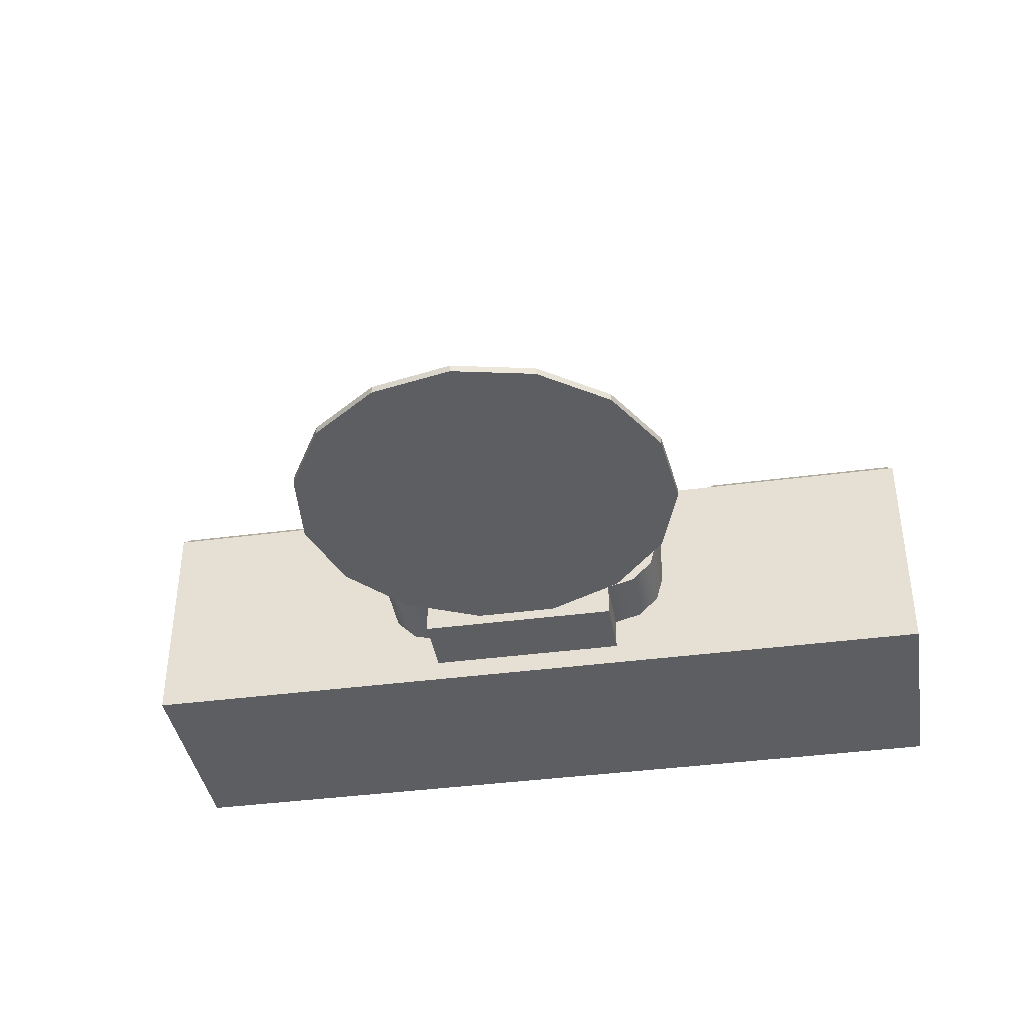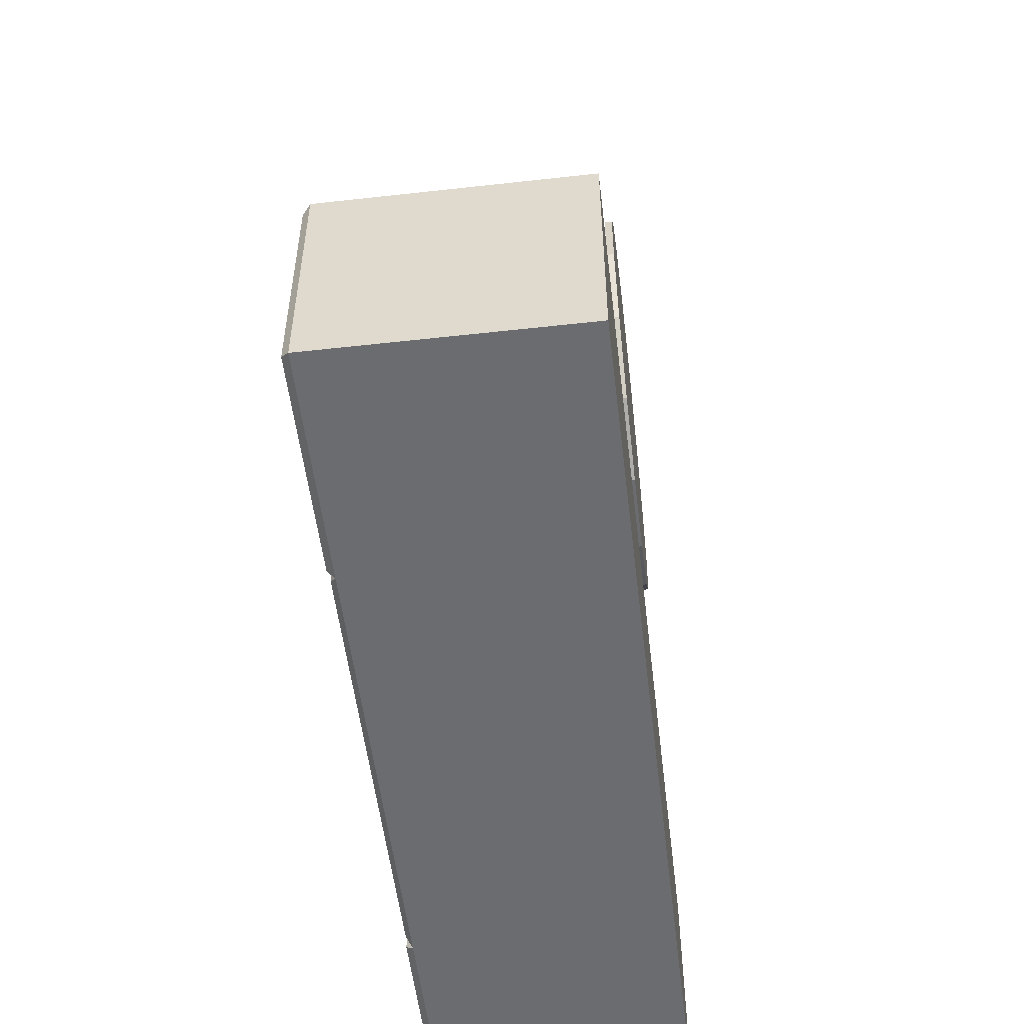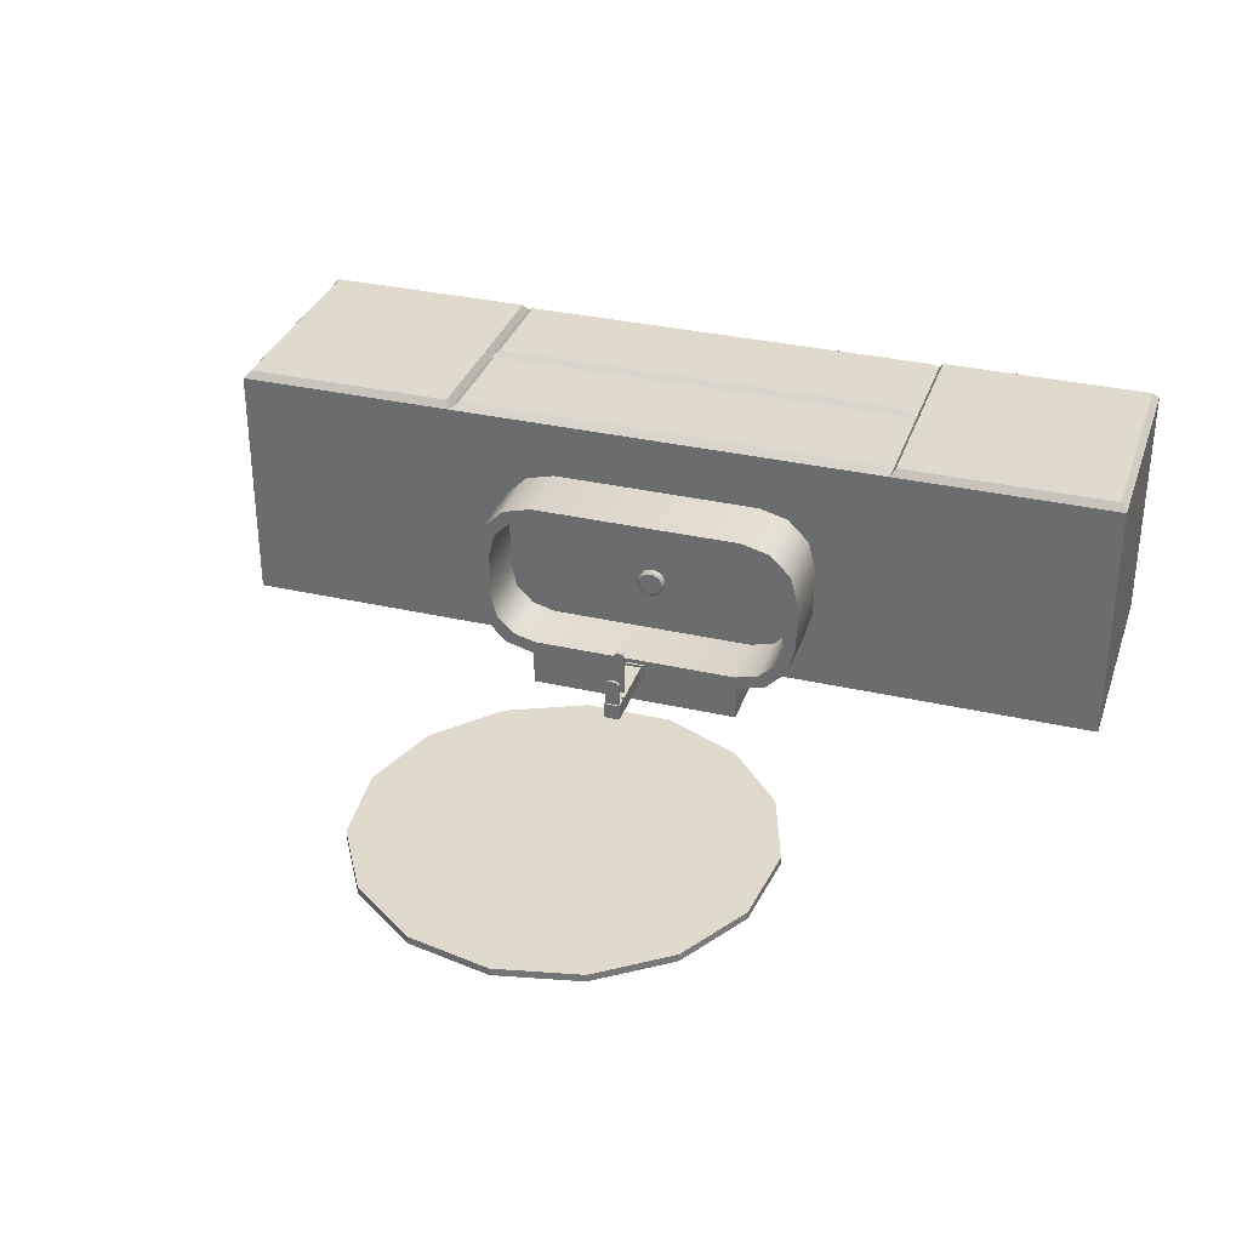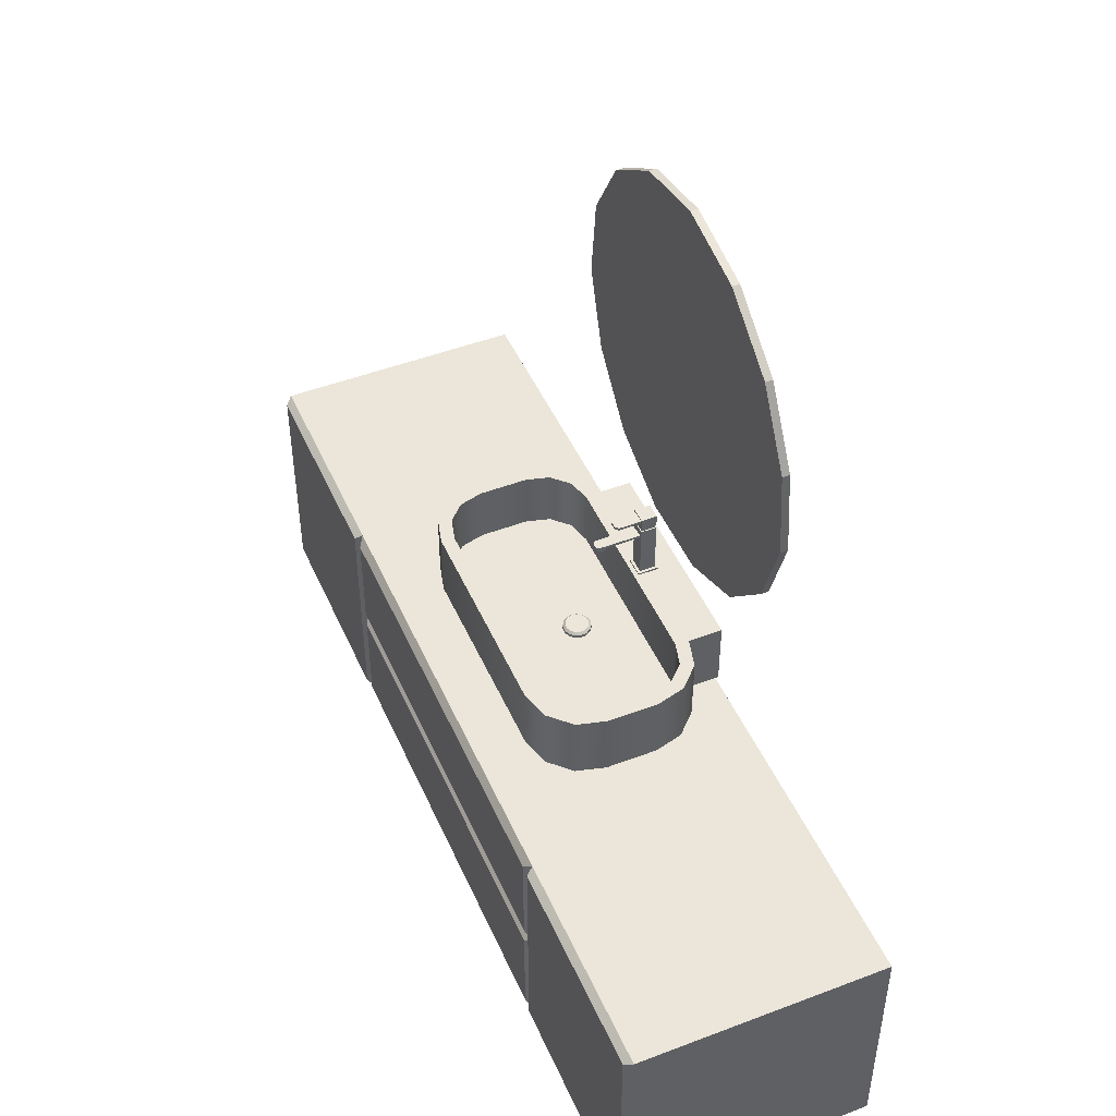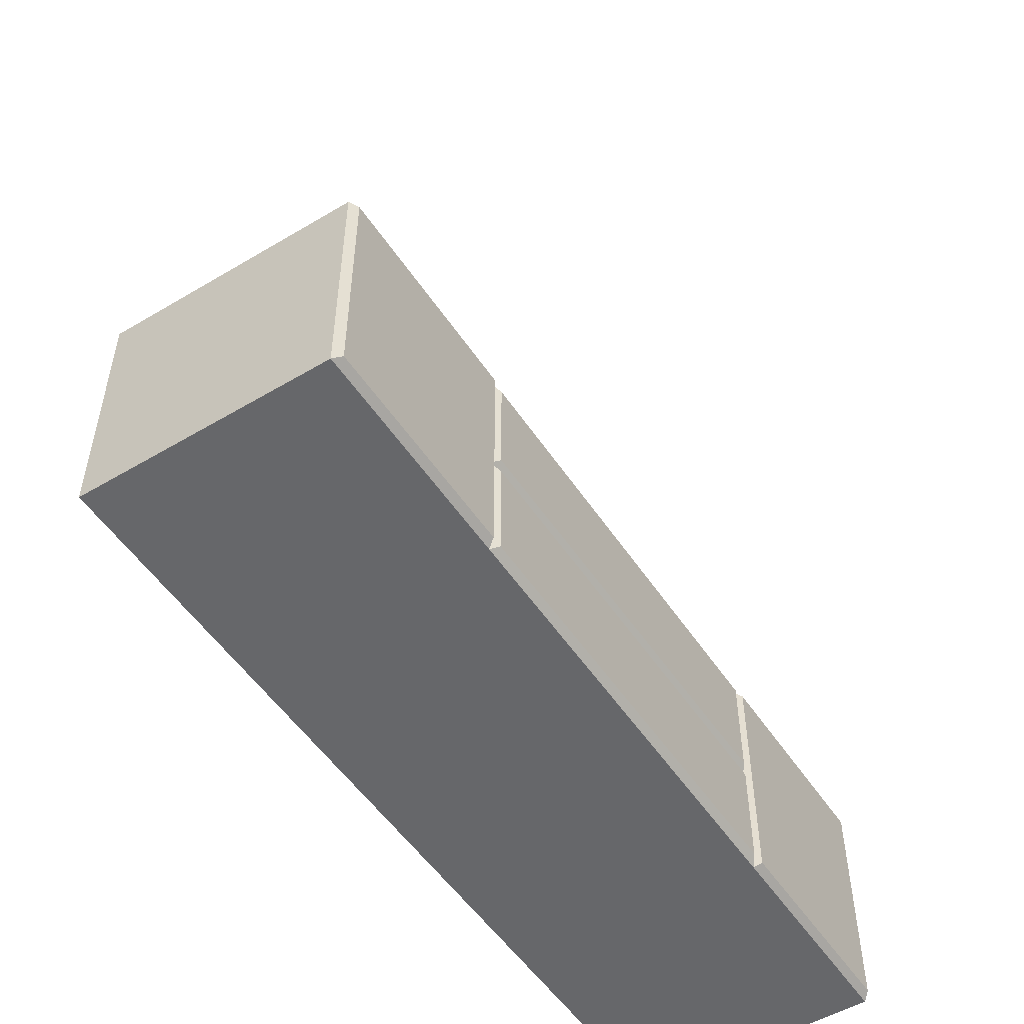
<metadata>
{"format":"obj","ext":"obj","renderer":"f3d","projection":"perspective","resolution":1024,"background":"white","views":[{"elev":-39.4,"azim":-170.6,"up":"+Z"},{"elev":-53.7,"azim":96.8,"up":"+Y"},{"elev":33.1,"azim":-162.4,"up":"+Z"},{"elev":47.5,"azim":66.8,"up":"+Y"},{"elev":-52.2,"azim":-57.3,"up":"+Y"}]}
</metadata>
<code>
g bathroom_furniture.029_Cube.175
v -4.718 -3.271 -1.113
v 4.7 -3.271 -1.113
v 4.7 -0.756 -1.113
v -4.718 -0.756 -1.113
v -4.718 -3.271 1.509
v 4.7 -3.271 1.509
v 4.7 -0.756 1.509
v -4.718 -0.756 1.509
v -2.363 -3.271 1.509
v -2.363 -2.013 1.509
v 2.346 -3.271 1.509
v 2.346 -0.756 1.509
v 2.346 -2.013 1.509
v -2.363 -0.756 1.509
v 2.262 -3.187 1.572
v 2.262 -2.097 1.572
v -2.28 -2.097 1.572
v -2.28 -3.187 1.572
v 2.262 -1.929 1.572
v 2.262 -0.84 1.572
v -2.28 -0.84 1.572
v -2.28 -1.929 1.572
v -2.41 -3.208 1.585
v -2.41 -2.013 1.585
v -2.41 -0.8188 1.585
v -4.647 -0.8188 1.585
v -4.647 -3.208 1.585
v 4.63 -3.208 1.585
v 4.63 -0.8188 1.585
v 2.393 -0.8188 1.585
v 2.393 -2.013 1.585
v 2.393 -3.208 1.585
v -1.565 0.2132 0.4351
v -1.081 0.2132 0.9199
v -1.499 0.2132 0.6843
v -1.33 0.2132 0.8532
v -1.081 0.2132 -0.5489
v -1.565 0.2132 -0.06413
v -1.33 0.2132 -0.4822
v -1.499 0.2132 -0.3132
v 1.088 0.2132 0.9199
v 1.573 0.2132 0.4351
v 1.337 0.2132 0.8532
v 1.506 0.2132 0.6843
v 1.573 0.2132 -0.06413
v 1.088 0.2132 -0.5489
v 1.506 0.2132 -0.3132
v 1.337 0.2132 -0.4822
v -1.058 -0.8193 0.7478
v -1.099 -0.5076 1.059
v -1.393 -0.8193 0.4125
v -1.705 -0.5076 0.4535
v -1.241 -0.8193 0.6989
v -1.402 -0.5076 0.9783
v -1.344 -0.8193 0.5952
v -1.624 -0.5076 0.7565
v -1.393 -0.8193 -0.04147
v -1.705 -0.5076 -0.0825
v -1.058 -0.8193 -0.3768
v -1.099 -0.5076 -0.6885
v -1.344 -0.8193 -0.2241
v -1.624 -0.5076 -0.3855
v -1.241 -0.8193 -0.3278
v -1.402 -0.5076 -0.6073
v 1.401 -0.8193 0.4125
v 1.713 -0.5076 0.4535
v 1.066 -0.8193 0.7478
v 1.107 -0.5076 1.059
v 1.352 -0.8193 0.5952
v 1.631 -0.5076 0.7565
v 1.248 -0.8193 0.6989
v 1.41 -0.5076 0.9783
v 1.066 -0.8193 -0.3768
v 1.107 -0.5076 -0.6885
v 1.401 -0.8193 -0.04147
v 1.713 -0.5076 -0.0825
v 1.248 -0.8193 -0.3278
v 1.41 -0.5076 -0.6073
v 1.352 -0.8193 -0.2241
v 1.631 -0.5076 -0.3855
v -1.099 0.2132 1.059
v -1.402 0.2132 0.9783
v -1.624 0.2132 0.7565
v -1.705 0.2132 0.4535
v -1.402 0.2132 -0.6073
v -1.099 0.2132 -0.6885
v -1.624 0.2132 -0.3855
v -1.705 0.2132 -0.0825
v 1.631 0.2132 -0.3855
v 1.713 0.2132 -0.0825
v 1.41 0.2132 -0.6073
v 1.107 0.2132 -0.6885
v 1.41 0.2132 0.9783
v 1.107 0.2132 1.059
v 1.631 0.2132 0.7565
v 1.713 0.2132 0.4535
v -1.081 -0.4185 0.9199
v -1.33 -0.4185 0.8532
v -1.499 -0.4185 0.6843
v -1.565 -0.4185 0.4351
v -1.33 -0.4185 -0.4822
v -1.081 -0.4185 -0.5489
v -1.499 -0.4185 -0.3132
v -1.565 -0.4185 -0.06413
v 1.506 -0.4185 -0.3132
v 1.573 -0.4185 -0.06413
v 1.337 -0.4185 -0.4822
v 1.088 -0.4185 -0.5489
v 1.337 -0.4185 0.8532
v 1.088 -0.4185 0.9199
v 1.506 -0.4185 0.6843
v 1.573 -0.4185 0.4351
v 1.107 0.2132 -1.047
v -1.099 0.2132 -1.047
v -1.099 -0.5076 -1.047
v 1.107 -0.5076 -1.047
v -0.06693 0.9214 -0.6277
v 0.0797 0.9214 -0.6277
v -0.06693 0.9507 -0.6277
v 0.0797 0.9507 -0.6277
v -0.03133 0.9214 -0.3503
v -0.06693 0.9214 -0.3859
v 0.0797 0.9214 -0.3859
v 0.0441 0.9214 -0.3503
v -0.06693 0.9507 -0.3859
v -0.03133 0.9507 -0.3503
v 0.0441 0.9507 -0.3503
v 0.0797 0.9507 -0.3859
v -0.07606 0.233 -0.6226
v 0.08883 0.233 -0.6226
v -0.07606 0.233 -0.7874
v 0.08883 0.233 -0.7874
v -0.07606 0.8035 -0.7874
v -0.07606 0.8035 -0.6226
v 0.08883 0.8035 -0.6226
v 0.08883 0.8035 -0.7874
v -0.07606 0.8379 -0.7874
v -0.07606 0.8379 -0.6226
v 0.08883 0.8379 -0.6226
v 0.08883 0.8379 -0.7874
v -0.07606 0.9659 -0.7874
v -0.07606 0.9659 -0.6226
v 0.08883 0.9659 -0.6226
v 0.08883 0.9659 -0.7874
v -0.06513 0.8035 -0.7765
v -0.06513 0.8035 -0.6335
v 0.0779 0.8035 -0.6335
v 0.0779 0.8035 -0.7765
v -0.06513 0.8379 -0.7765
v -0.06513 0.8379 -0.6335
v 0.0779 0.8379 -0.6335
v 0.0779 0.8379 -0.7765
v -0.1036 0.233 -0.815
v -0.1036 0.233 -0.595
v 0.1164 0.233 -0.595
v 0.1164 0.233 -0.815
v -0.1036 0.2108 -0.815
v -0.1036 0.2108 -0.595
v 0.1164 0.2108 -0.595
v 0.1164 0.2108 -0.815
v -0.03818 0.6991 -0.2601
v 0.05096 0.6991 -0.2601
v -0.04872 0.7284 -0.6253
v 0.06149 0.7284 -0.6253
v -0.0176 0.6991 -0.1671
v -0.03818 0.6991 -0.1945
v 0.05096 0.6991 -0.1945
v 0.03037 0.6991 -0.1671
v -0.04872 0.7284 -0.1887
v -0.02196 0.7284 -0.1531
v 0.03473 0.7284 -0.1531
v 0.06149 0.7284 -0.1887
v -0.04872 0.6991 -0.6253
v 0.06149 0.6991 -0.6253
v 0.03473 0.6991 -0.1531
v 0.06149 0.6991 -0.1887
v -0.04872 0.6991 -0.1887
v -0.02196 0.6991 -0.1531
v -0.03818 0.6599 -0.2601
v 0.05096 0.6599 -0.2601
v 0.03037 0.6599 -0.1671
v 0.05096 0.6599 -0.1945
v -0.03818 0.6599 -0.1945
v -0.0176 0.6599 -0.1671
v 0.005695 -0.4376 -0.1195
v 0.0655 -0.4376 -0.1068
v 0.115 -0.4376 -0.07088
v 0.1455 -0.4376 -0.01793
v 0.1519 -0.4376 0.04288
v 0.133 -0.4376 0.101
v 0.09212 -0.4376 0.1465
v 0.03627 -0.4376 0.1713
v -0.02488 -0.4376 0.1713
v -0.08073 -0.4376 0.1465
v -0.1216 -0.4376 0.101
v -0.1405 -0.4376 0.04288
v -0.1341 -0.4376 -0.01793
v -0.1036 -0.4376 -0.07088
v -0.05411 -0.4376 -0.1068
v 0.005695 -0.3599 -0.09445
v 0.005695 -0.3844 -0.1195
v 0.0553 -0.3599 -0.0839
v 0.0655 -0.3844 -0.1068
v 0.09632 -0.3599 -0.0541
v 0.115 -0.3844 -0.07088
v 0.1217 -0.3599 -0.01018
v 0.1455 -0.3844 -0.01793
v 0.127 -0.3599 0.04025
v 0.1519 -0.3844 0.04288
v 0.1113 -0.3599 0.08848
v 0.133 -0.3844 0.101
v 0.07738 -0.3599 0.1262
v 0.09212 -0.3844 0.1465
v 0.03105 -0.3599 0.1468
v 0.03627 -0.3844 0.1713
v -0.01966 -0.3599 0.1468
v -0.02488 -0.3844 0.1713
v -0.06599 -0.3599 0.1262
v -0.08073 -0.3844 0.1465
v -0.09992 -0.3599 0.08848
v -0.1216 -0.3844 0.101
v -0.1156 -0.3599 0.04025
v -0.1405 -0.3844 0.04288
v -0.1103 -0.3599 -0.01018
v -0.1341 -0.3844 -0.01793
v -0.08493 -0.3599 -0.0541
v -0.1036 -0.3844 -0.07088
v -0.04391 -0.3599 -0.0839
v -0.05411 -0.3844 -0.1068
v -2.41 -3.208 1.585
v -2.41 -2.013 1.585
v -2.41 -0.8188 1.585
v -4.647 -0.8188 1.585
v -4.647 -3.208 1.585
v 4.63 -3.208 1.585
v 4.63 -0.8188 1.585
v 2.393 -0.8188 1.585
v 2.393 -2.013 1.585
v 2.393 -3.208 1.585
v -0.02146 4.665 -1.12
v -0.02146 4.665 -1.042
v 0.8413 4.482 -1.12
v 0.8413 4.482 -1.042
v 1.555 3.964 -1.12
v 1.555 3.964 -1.042
v 1.996 3.2 -1.12
v 1.996 3.2 -1.042
v 2.088 2.323 -1.12
v 2.088 2.323 -1.042
v 1.815 1.484 -1.12
v 1.815 1.484 -1.042
v 1.225 0.8283 -1.12
v 1.225 0.8283 -1.042
v 0.4195 0.4696 -1.12
v 0.4195 0.4696 -1.042
v -0.4625 0.4696 -1.12
v -0.4625 0.4696 -1.042
v -1.268 0.8283 -1.12
v -1.268 0.8283 -1.042
v -1.858 1.484 -1.12
v -1.858 1.484 -1.042
v -2.131 2.323 -1.12
v -2.131 2.323 -1.042
v -2.039 3.2 -1.12
v -2.039 3.2 -1.042
v -1.598 3.964 -1.12
v -1.598 3.964 -1.042
v -0.8842 4.482 -1.12
v -0.8842 4.482 -1.042
g bathroom_furniture.029_Material
f 2 1 4 3
f 2 3 7 6
f 3 4 8 14 12 7
f 4 1 5 8
f 1 2 6 11 9 5
f 15 16 17 18
f 13 16 15 11
f 10 17 16 13
f 9 18 17 10
f 11 15 18 9
f 19 20 21 22
f 12 20 19 13
f 14 21 20 12
f 10 22 21 14
f 13 19 22 10
f 10 24 23 9
f 14 25 24 10
f 8 26 25 14
f 5 27 26 8
f 9 23 27 5
f 7 29 28 6
f 12 30 29 7
f 13 31 30 12
f 11 32 31 13
f 6 28 32 11
f 56 83 84 52
f 94 68 72 93
f 33 35 99 100
f 54 82 83 56
f 85 64 62 87
f 68 94 81 50
f 87 62 58 88
f 52 84 88 58
f 86 92 113 114
f 95 70 66 96
f 86 60 64 85
f 89 80 78 91
f 90 76 80 89
f 93 72 70 95
f 91 78 74 92
f 76 90 96 66
f 50 81 82 54
f 53 49 50 54
f 55 53 54 56
f 51 55 56 52
f 59 63 64 60
f 63 61 62 64
f 61 57 58 62
f 75 79 80 76
f 79 77 78 80
f 77 73 74 78
f 67 71 72 68
f 71 69 70 72
f 69 65 66 70
f 52 58 57 51
f 60 74 73 59
f 76 66 65 75
f 68 50 49 67
f 57 61 63 59 73 77 79 75 65 69 71 67 49 53 55 51
f 34 36 82 81
f 36 35 83 82
f 35 33 84 83
f 39 37 86 85
f 40 39 85 87
f 38 40 87 88
f 47 45 90 89
f 48 47 89 91
f 46 48 91 92
f 43 41 94 93
f 44 43 93 95
f 42 44 95 96
f 33 38 88 84
f 41 34 81 94
f 45 42 96 90
f 37 46 92 86
f 106 105 107 108 102 101 103 104 100 99 98 97 110 109 111 112
f 43 44 111 109
f 37 39 101 102
f 44 42 112 111
f 39 40 103 101
f 38 33 100 104
f 40 38 104 103
f 34 41 110 97
f 45 47 105 106
f 42 45 106 112
f 47 48 107 105
f 36 34 97 98
f 46 37 102 108
f 48 46 108 107
f 35 36 98 99
f 41 43 109 110
f 115 114 113 116
f 92 74 116 113
f 60 86 114 115
f 74 60 115 116
f 117 119 120 118
f 119 117 122 125
f 118 120 128 123
f 120 119 125 126 127 128
f 121 124 127 126
f 127 124 123 128
f 121 126 125 122
f 117 118 123 124 121 122
f 130 129 154 155
f 137 140 152 149
f 132 131 133 136
f 129 130 135 134
f 130 132 136 135
f 131 129 134 133
f 139 140 144 143
f 135 136 148 147
f 138 137 149 150
f 140 139 151 152
f 142 143 144 141
f 137 138 142 141
f 140 137 141 144
f 138 139 143 142
f 147 148 152 151
f 145 146 150 149
f 148 145 149 152
f 146 147 151 150
f 133 134 146 145
f 139 138 150 151
f 136 133 145 148
f 134 135 147 146
f 131 132 156 153
f 153 156 160 157
f 155 154 158 159
f 156 155 159 160
f 154 153 157 158
f 158 157 160 159
f 132 130 155 156
f 129 131 153 154
f 173 163 164 174
f 163 173 177 169
f 174 164 172 176
f 164 163 169 170 171 172
f 178 175 171 170
f 171 175 176 172
f 178 170 169 177
f 165 166 183 184
f 162 161 173 174
f 168 167 176 175
f 166 165 178 177
f 161 166 177 173
f 167 162 174 176
f 165 168 175 178
f 179 180 182 181 184 183
f 161 162 180 179
f 168 165 184 181
f 166 161 179 183
f 167 168 181 182
f 162 167 182 180
f 199 229 201 185
f 187 205 207 188
f 188 207 209 189
f 189 209 211 190
f 190 211 213 191
f 191 213 215 192
f 192 215 217 193
f 193 217 219 194
f 194 219 221 195
f 195 221 223 196
f 196 223 225 197
f 197 225 227 198
f 198 227 229 199
f 185 201 203 186
f 186 203 205 187
f 185 186 187 188 189 190 191 192 193 194 195 196 197 198 199
f 203 201 200 202
f 205 203 202 204
f 207 205 204 206
f 209 207 206 208
f 211 209 208 210
f 213 211 210 212
f 215 213 212 214
f 217 215 214 216
f 219 217 216 218
f 221 219 218 220
f 223 221 220 222
f 225 223 222 224
f 227 225 224 226
f 229 227 226 228
f 201 229 228 200
f 202 200 228 226 224 222 220 218 216 214 212 210 208 206 204
f 230 231 232 233 234
f 235 236 237 238 239
f 240 241 243 242
f 242 243 245 244
f 244 245 247 246
f 246 247 249 248
f 248 249 251 250
f 250 251 253 252
f 252 253 255 254
f 254 255 257 256
f 256 257 259 258
f 258 259 261 260
f 260 261 263 262
f 262 263 265 264
f 264 265 267 266
f 243 241 269 267 265 263 261 259 257 255 253 251 249 247 245
f 266 267 269 268
f 268 269 241 240
f 240 242 244 246 248 250 252 254 256 258 260 262 264 266 268

</code>
